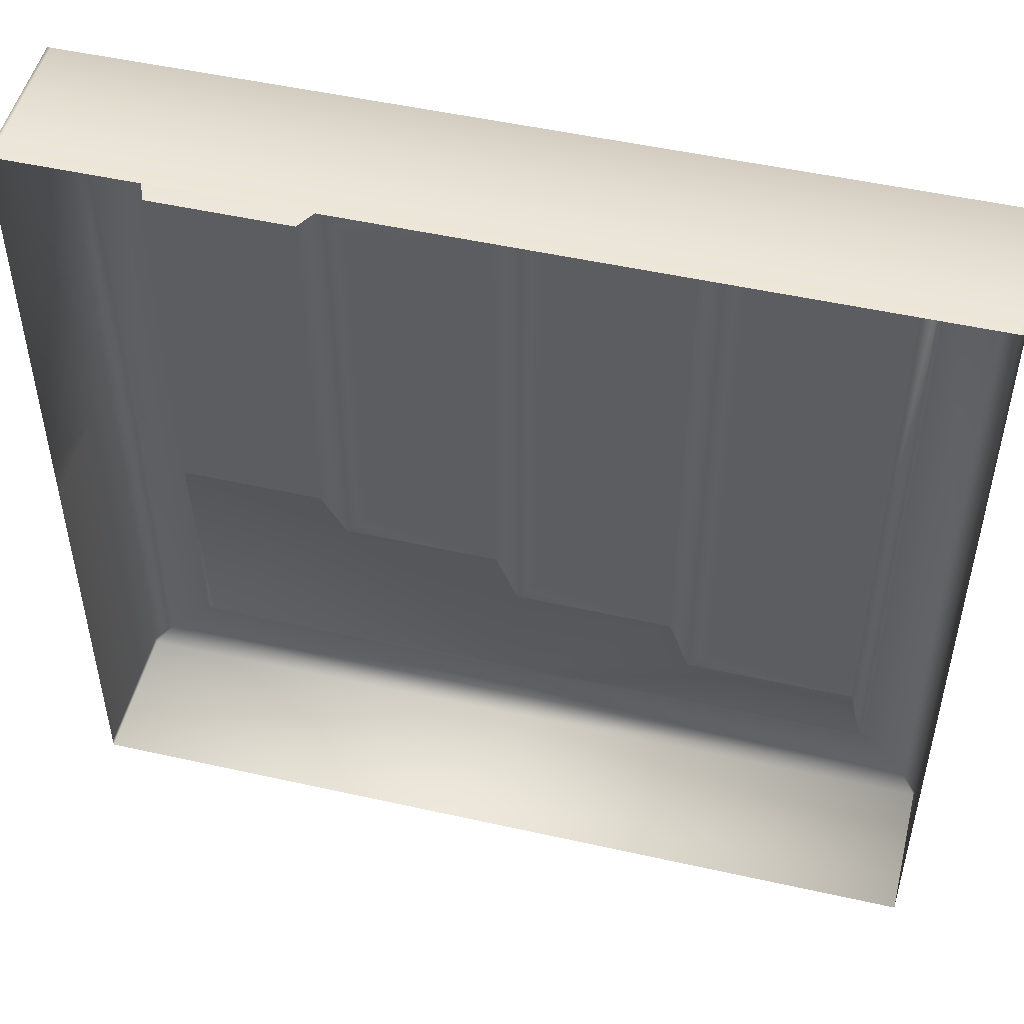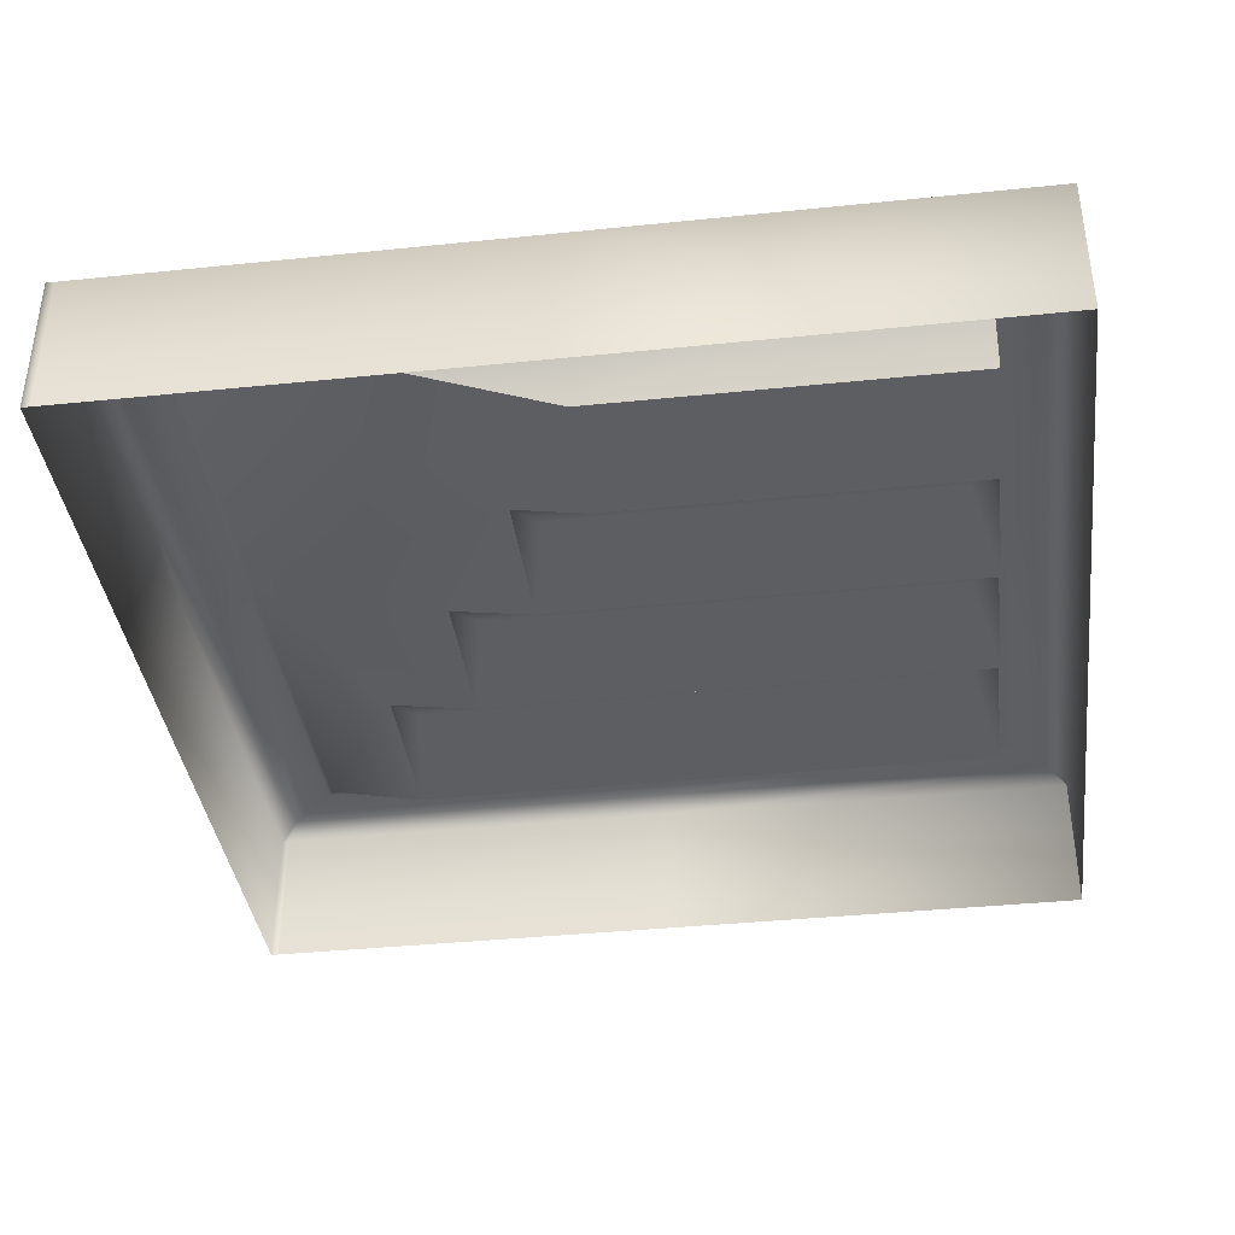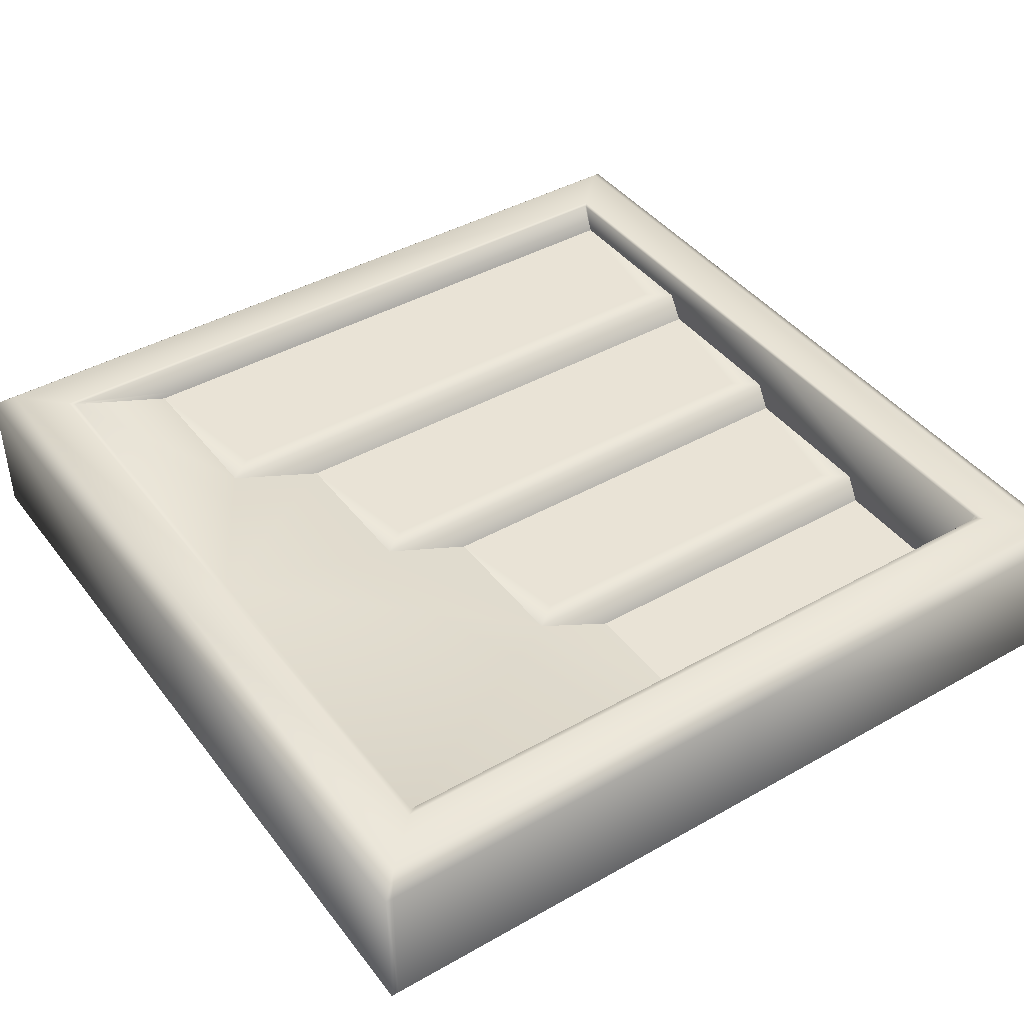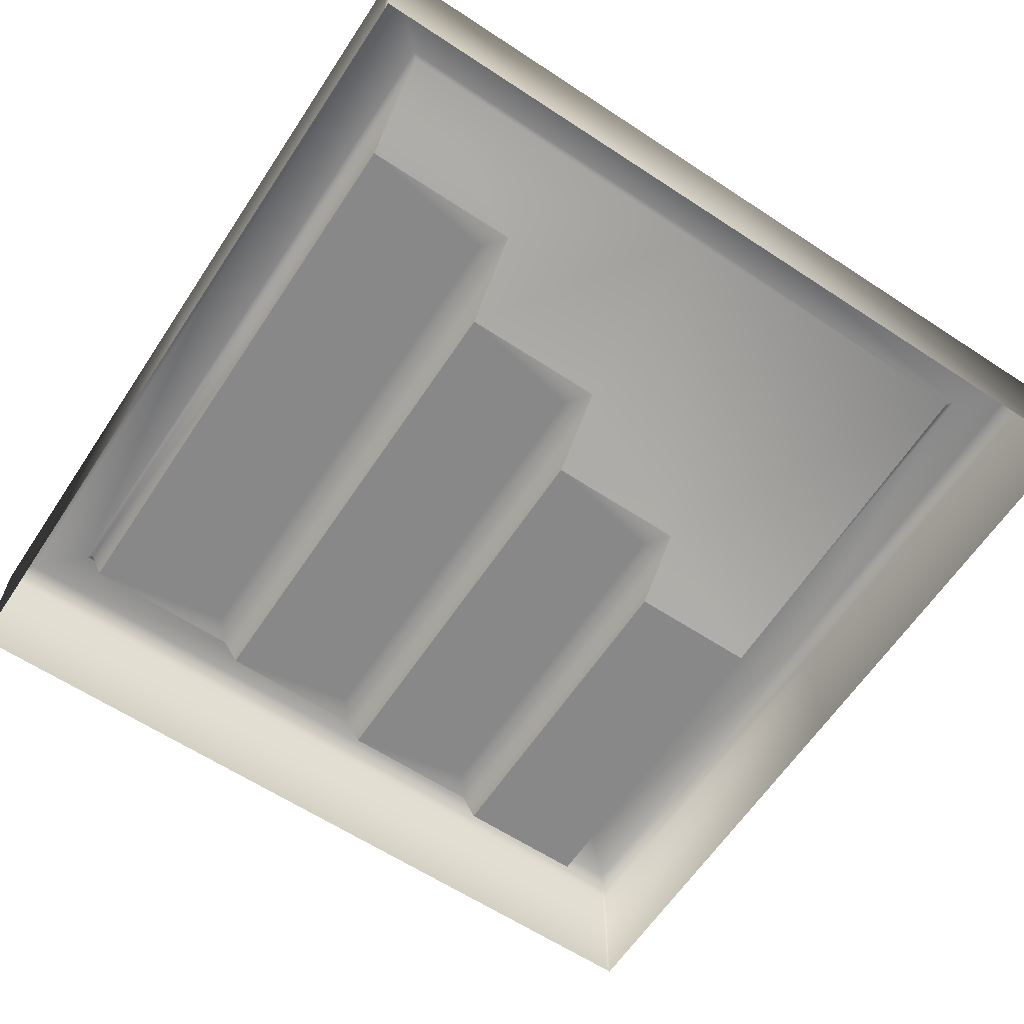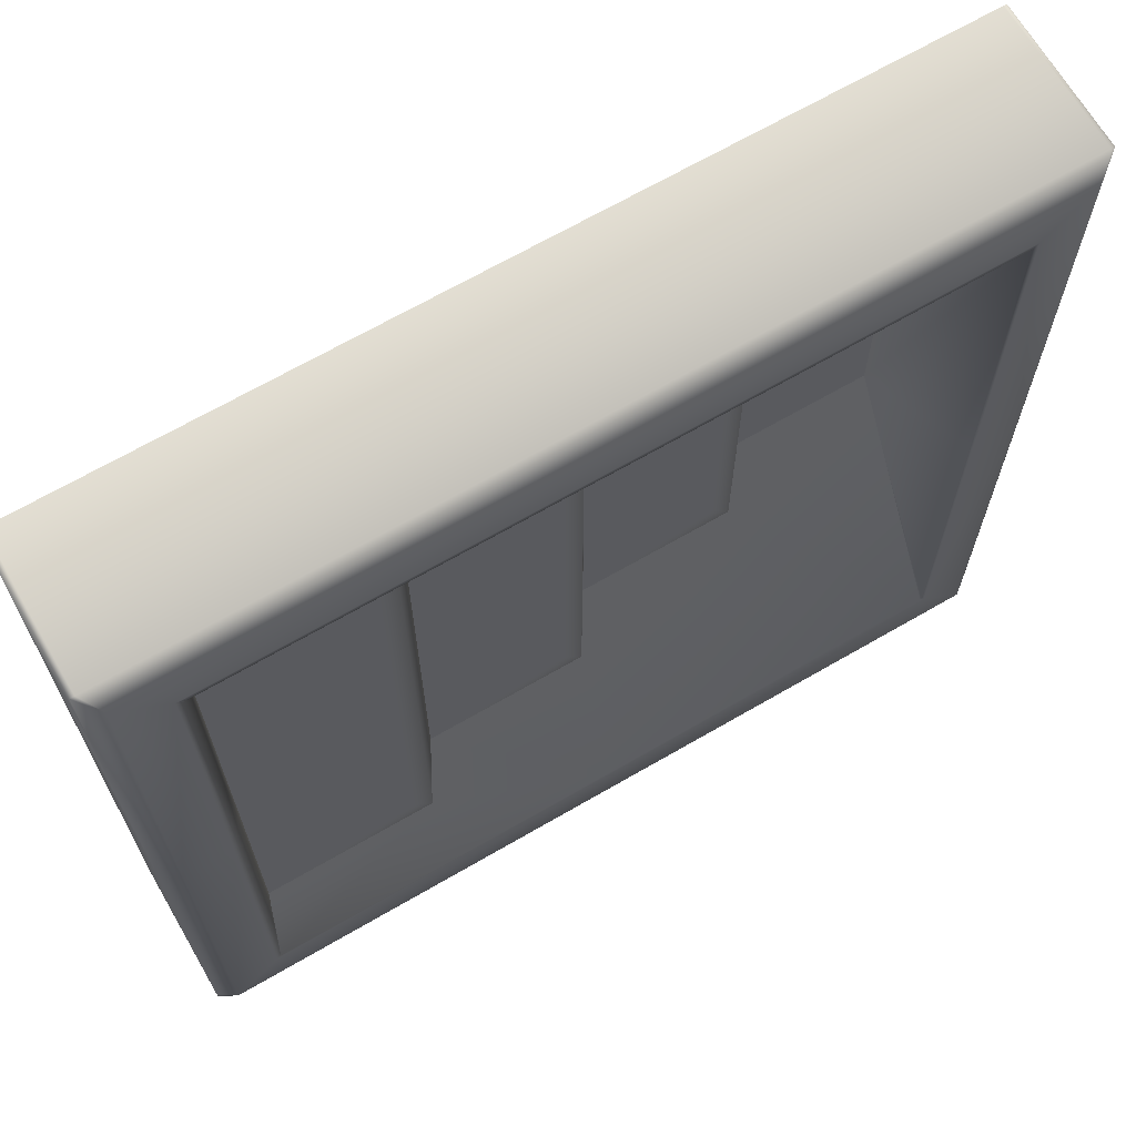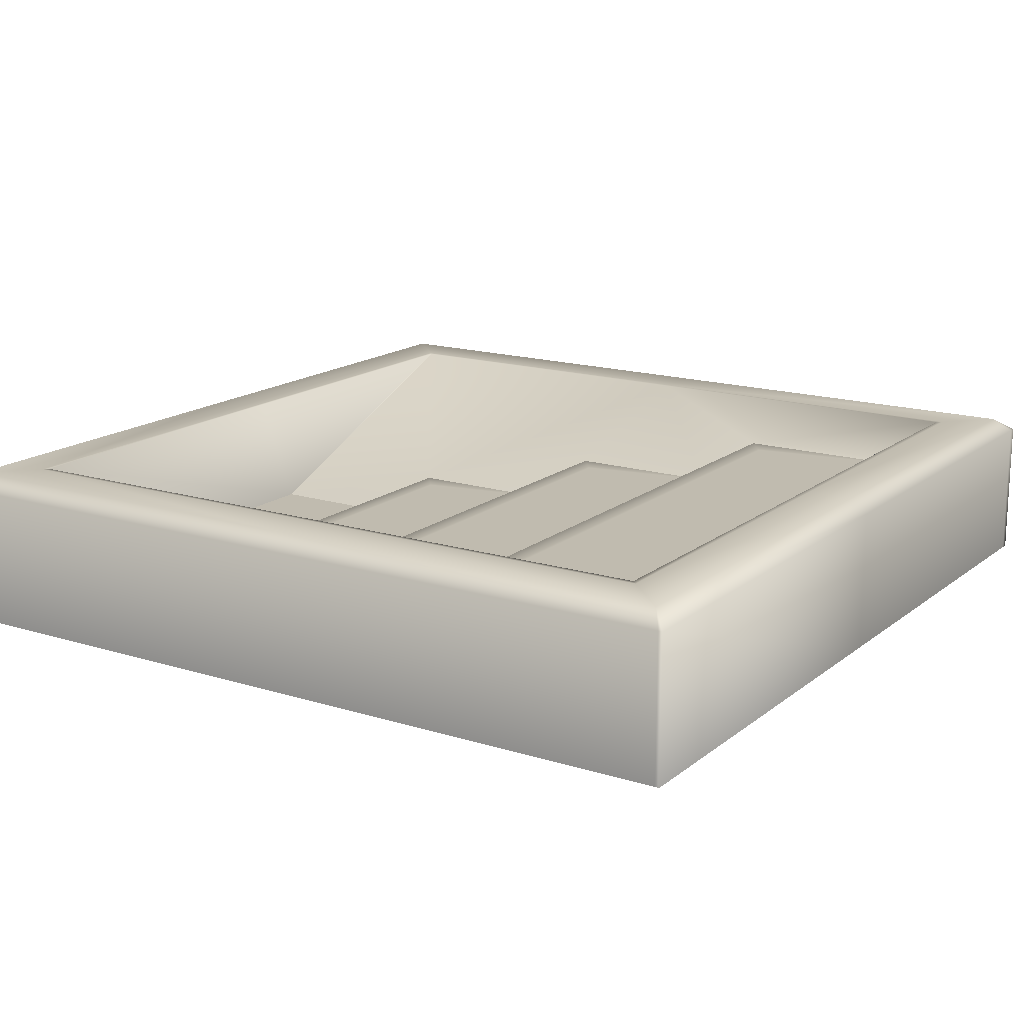
<metadata>
{"format":"obj","ext":"obj","renderer":"f3d","projection":"perspective","resolution":1024,"background":"white","views":[{"elev":50.3,"azim":13.8,"up":"+Z"},{"elev":-38.5,"azim":-82.6,"up":"+Y"},{"elev":42.1,"azim":-124.2,"up":"+Y"},{"elev":-62.8,"azim":146.4,"up":"+Y"},{"elev":67.7,"azim":149.8,"up":"+Z"},{"elev":16.1,"azim":32.8,"up":"+Y"}]}
</metadata>
<code>
o ev_stairs_down
v 0.1832 0.12 -0.1888
v 0.1832 0.12 -0.1588
v 0.2035 0.15 -0.2976
v 0.2035 0.15 -0.2976
v 0.1832 0.12 0.3871
v 0.2035 0.15 0.4171
v 0.183 0.12 0.4171
v 0.2271 0.15 0.3871
v 0.2271 0.15 -0.2676
v -0.372 0.06 0
v -0.372 0.06 0.4172
v -0.3487 0.06 0.3871
v -0.3487 0.06 0.02396
v -0.2123 0.06 0
v -0.372 0.06 0
v -0.3487 0.06 0.02396
v -0.2123 0.06 0.02396
v -0.372 0.06 0
v -0.4194 0.1837 0.4173
v -0.372 0.06 0.4172
v -0.4194 0.1837 -6.7e-05
v -0.372 0.06 0
v -0.4194 0.1837 -0.41
v -0.4194 0.1837 -0.4175
v -0.3487 0.06 0.3871
v -0.372 0.06 0.4172
v -0.2123 0.06 0.4171
v -0.2123 0.06 0.3871
v -0.3487 0.06 0.02396
v -0.2123 0.06 0.02396
v -0.1711 0.09 0.3871
v -0.1947 0.09 0.4171
v -0.01867 0.09 0.4171
v -0.01867 0.09 0.3871
v -0.1711 0.09 -0.05764
v -0.01867 0.09 -0.05764
v -0.01867 0.09 -0.08764
v -0.1947 0.09 -0.08764
v 0.02343 0.12 0.3871
v -0.000193 0.12 0.4171
v 0.183 0.12 0.4171
v 0.1832 0.12 0.3871
v 0.02343 0.12 -0.1588
v 0.1832 0.12 -0.1588
v 0.1832 0.12 -0.1888
v -0.000193 0.12 -0.1888
v 0.2271 0.15 0.3871
v 0.2035 0.15 0.4171
v 0.4033 0.15 0.4171
v 0.4033 0.15 0.3868
v 0.2271 0.15 -0.2676
v 0.4033 0.15 -0.001315
v 0.4033 0.15 -0.2672
v 0.4033 0.15 -0.2976
v 0.2035 0.15 -0.2976
v 0.5 0.1675 -0.4908
v 0.5 0.1675 -0.5001
v 0.4795 0.1837 -0.4774
v 0.4795 0.1837 -6.7e-05
v 0.5 0.1675 -3.4e-05
v 0.4795 0.1837 0.4772
v 0.5 0.1675 0.5
v 0.2035 0.15 -0.2976
v 0.4033 0.15 -0.2976
v 0.4194 0.1837 -0.4175
v 0 0.1837 -0.4175
v 0.1832 0.12 -0.1888
v -0.000193 0.12 -0.1888
v -0.1947 0.09 -0.08764
v -0.01867 0.09 -0.08764
v -0.4194 0.1837 -0.4175
v -0.372 0.06 0
v -0.2123 0.06 0
v 0.5 -0 0.5
v 0.5 0.1675 0.5
v 0.4949 0.1675 0.5
v 0.4949 -0 0.5
v 0 0.1675 0.5
v 0 -0 0.5
v -0.4964 0.1675 0.5
v -0.4964 -0 0.5
v -0.5 0.1675 0.5
v -0.5 -0 0.5
v -0.5 0.1675 -0.5
v 0 0.1675 -0.5001
v -0.5 0 -0.5
v 0 0 -0.5
v 0.5 0.1675 -0.5001
v 0.5 0 -0.5
v 0.5 -0 0.5
v 0.5 -0 -0
v 0.5 0.1675 0.5
v 0.5 0.1675 -3.4e-05
v 0.5 0 -0.4907
v 0.5 0.1675 -0.4908
v 0.5 0 -0.5
v 0.5 0.1675 -0.5001
v -0.5 -0 0.5
v -0.5 0.1675 0.5
v -0.5 0.1675 -3.4e-05
v -0.5 -0 -0
v -0.5 0.1675 -0.4911
v -0.5 0 -0.4911
v -0.5 0.1675 -0.5
v -0.5 0 -0.5
v 0.5 0.1675 0.5
v 0.4795 0.1837 0.4772
v 0.4949 0.1675 0.5
v 0 0.1837 0.4772
v 0 0.1675 0.5
v -0.4795 0.1837 0.4772
v -0.4964 0.1675 0.5
v -0.5 0.1675 0.5
v -0.5 0.1675 0.5
v -0.4795 0.1837 0.4772
v -0.5 0.1675 -3.4e-05
v -0.4795 0.1837 -6.7e-05
v -0.5 0.1675 -0.4911
v -0.4795 0.1837 -0.4774
v -0.5 0.1675 -0.5
v 0.4033 0.15 0.4171
v 0.4152 0.1837 0.4173
v 0.4194 0.1837 0.4173
v 0.2035 0.15 0.4171
v 0 0.1837 0.4173
v 0.183 0.12 0.4171
v -0.000193 0.12 0.4171
v -0.1947 0.09 0.4171
v -0.01867 0.09 0.4171
v -0.372 0.06 0.4172
v -0.2123 0.06 0.4171
v -0.4154 0.1837 0.4173
v -0.4194 0.1837 0.4173
v 0.4033 0.15 0.3868
v 0.4033 0.15 0.4171
v 0.4194 0.1837 0.4173
v 0.4033 0.15 -0.001315
v 0.4194 0.1837 -6.7e-05
v 0.4194 0.1837 0.4173
v 0.4152 0.1837 0.4173
v 0.4257 0.1837 0.4236
v 0 0.1837 0.4173
v 0 0.1837 0.4236
v 0.4795 0.1837 0.4772
v 0 0.1837 0.4772
v -0.4257 0.1837 0.4236
v -0.4795 0.1837 0.4772
v -0.4154 0.1837 0.4173
v -0.4194 0.1837 0.4173
v -0.5 0.1675 -0.5
v -0.4795 0.1837 -0.4774
v 0 0.1675 -0.5001
v 0 0.1837 -0.4774
v 0.4795 0.1837 -0.4774
v 0.5 0.1675 -0.5001
v 0.4033 0.15 -0.2672
v 0.4033 0.15 -0.001315
v 0.4194 0.1837 -6.7e-05
v 0.4194 0.1837 -0.4097
v 0.4194 0.1837 -0.4175
v 0.4033 0.15 -0.2976
v -0.000193 0.12 0.4171
v -0.01867 0.09 0.3871
v -0.01867 0.09 0.4171
v -0.000193 0.12 -0.1888
v -0.01867 0.09 -0.05764
v -0.01867 0.09 -0.08764
v 0.02343 0.12 0.3871
v 0.02343 0.12 -0.1588
v -0.1947 0.09 0.4171
v -0.2123 0.06 0.3871
v -0.2123 0.06 0.4171
v -0.1947 0.09 -0.08764
v -0.2123 0.06 0.02396
v -0.2123 0.06 0
v -0.1711 0.09 0.3871
v -0.1711 0.09 -0.05764
v 0.4257 0.1837 -0.4237
v 0.4194 0.1837 -0.4175
v 0.4194 0.1837 -0.4097
v 0.4257 0.1837 -6.7e-05
v 0.4795 0.1837 -0.4774
v 0.4194 0.1837 -6.7e-05
v 0.4795 0.1837 -6.7e-05
v 0.4257 0.1837 0.4236
v 0.4194 0.1837 0.4173
v 0.4795 0.1837 0.4772
v -0.4795 0.1837 -0.4774
v -0.4257 0.1837 -0.4237
v 0 0.1837 -0.4774
v 0 0.1837 -0.4237
v 0.4795 0.1837 -0.4774
v -0.4194 0.1837 -0.4175
v 0.4257 0.1837 -0.4237
v 0 0.1837 -0.4175
v 0.4194 0.1837 -0.4175
v -0.4795 0.1837 0.4772
v -0.4257 0.1837 0.4236
v -0.4795 0.1837 -6.7e-05
v -0.4257 0.1837 -0.4237
v -0.4795 0.1837 -0.4774
v -0.4257 0.1837 -6.7e-05
v -0.4194 0.1837 0.4173
v -0.4194 0.1837 -6.7e-05
v -0.4194 0.1837 -0.41
v -0.4194 0.1837 -0.4175
f 1 2 3
f 4 2 5
f 6 5 7
f 6 4 5
f 6 8 4
f 8 9 4
f 10 11 12
f 13 10 12
f 14 15 16
f 17 14 16
f 18 19 20
f 18 21 19
f 22 23 21
f 23 22 24
f 25 26 27
f 28 25 27
f 29 25 28
f 30 29 28
f 31 32 33
f 34 31 33
f 35 31 34
f 36 35 34
f 36 37 35
f 37 38 35
f 39 40 41
f 42 39 41
f 43 39 42
f 44 43 42
f 44 45 43
f 45 46 43
f 47 48 49
f 50 47 49
f 51 47 50
f 52 51 50
f 52 53 51
f 53 54 51
f 54 55 51
f 56 57 58
f 56 58 59
f 60 56 59
f 59 61 60
f 61 62 60
f 63 64 65
f 66 63 65
f 63 66 67
f 66 68 67
f 69 68 66
f 70 68 69
f 71 69 66
f 71 72 69
f 72 73 69
f 74 75 76
f 77 74 76
f 77 76 78
f 79 77 78
f 79 78 80
f 81 79 80
f 81 80 82
f 83 81 82
f 84 85 86
f 85 87 86
f 85 88 87
f 88 89 87
f 90 91 92
f 91 93 92
f 91 94 93
f 94 95 93
f 94 96 95
f 96 97 95
f 98 99 100
f 101 98 100
f 101 100 102
f 103 101 102
f 103 102 104
f 105 103 104
f 106 107 108
f 107 109 108
f 109 110 108
f 110 109 111
f 112 110 111
f 113 112 111
f 114 115 116
f 115 117 116
f 116 117 118
f 117 119 118
f 119 120 118
f 121 122 123
f 121 124 122
f 125 122 124
f 124 126 127
f 127 125 124
f 128 127 129
f 128 125 127
f 128 130 125
f 128 131 130
f 130 132 125
f 130 133 132
f 134 135 136
f 137 134 136
f 138 137 136
f 139 140 141
f 140 142 141
f 142 143 141
f 141 143 144
f 143 145 144
f 146 143 142
f 145 143 146
f 147 145 146
f 148 146 142
f 148 149 146
f 150 151 152
f 151 153 152
f 152 153 154
f 155 152 154
f 156 157 158
f 159 156 158
f 156 159 160
f 160 161 156
f 162 163 164
f 162 165 163
f 165 166 163
f 167 166 165
f 162 168 165
f 168 169 165
f 170 171 172
f 170 173 171
f 173 174 171
f 174 173 175
f 170 176 173
f 176 177 173
f 178 179 180
f 181 178 180
f 182 178 181
f 183 181 180
f 184 182 181
f 181 183 185
f 181 185 184
f 183 186 185
f 185 187 184
f 188 189 190
f 189 191 190
f 192 190 191
f 189 193 191
f 194 192 191
f 193 195 191
f 194 191 196
f 191 195 196
f 197 198 199
f 200 201 199
f 198 202 199
f 202 200 199
f 198 203 202
f 203 204 202
f 204 205 202
f 205 200 202
f 205 206 200

</code>
